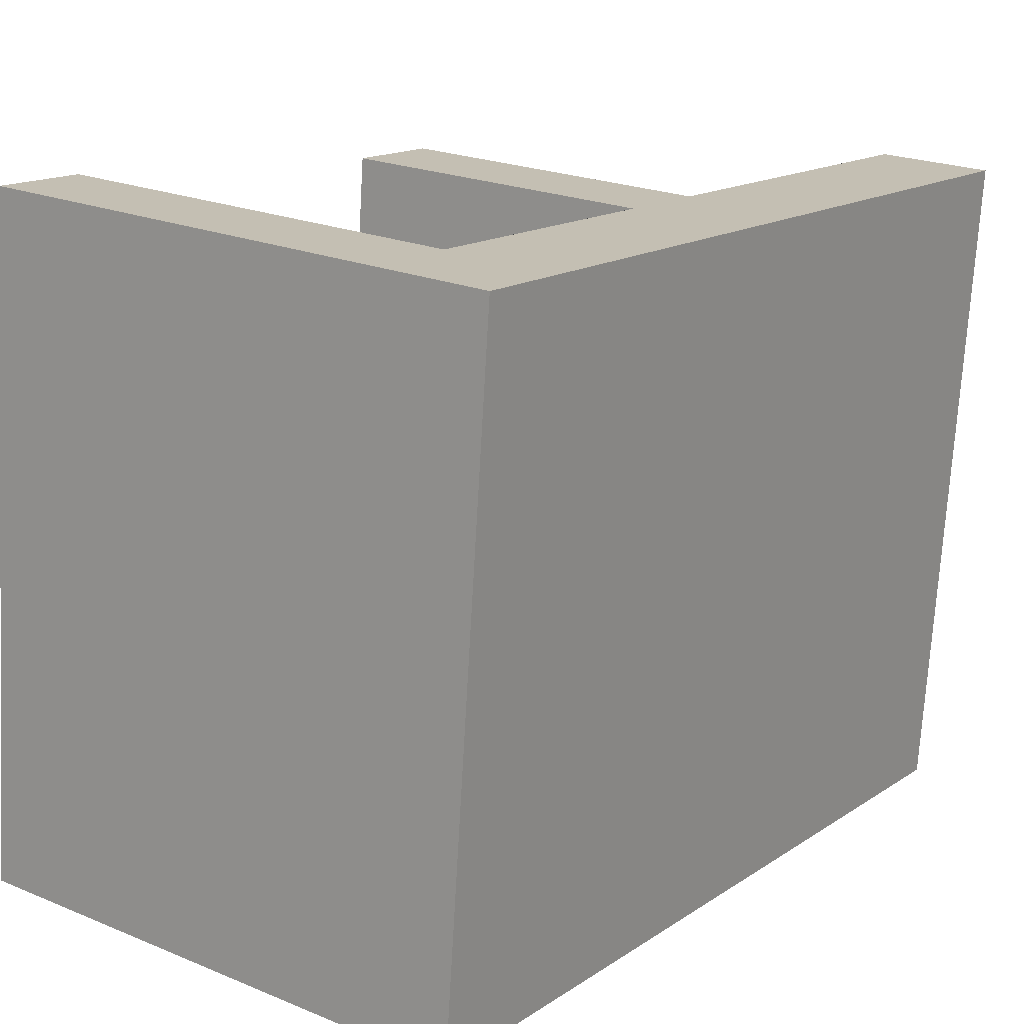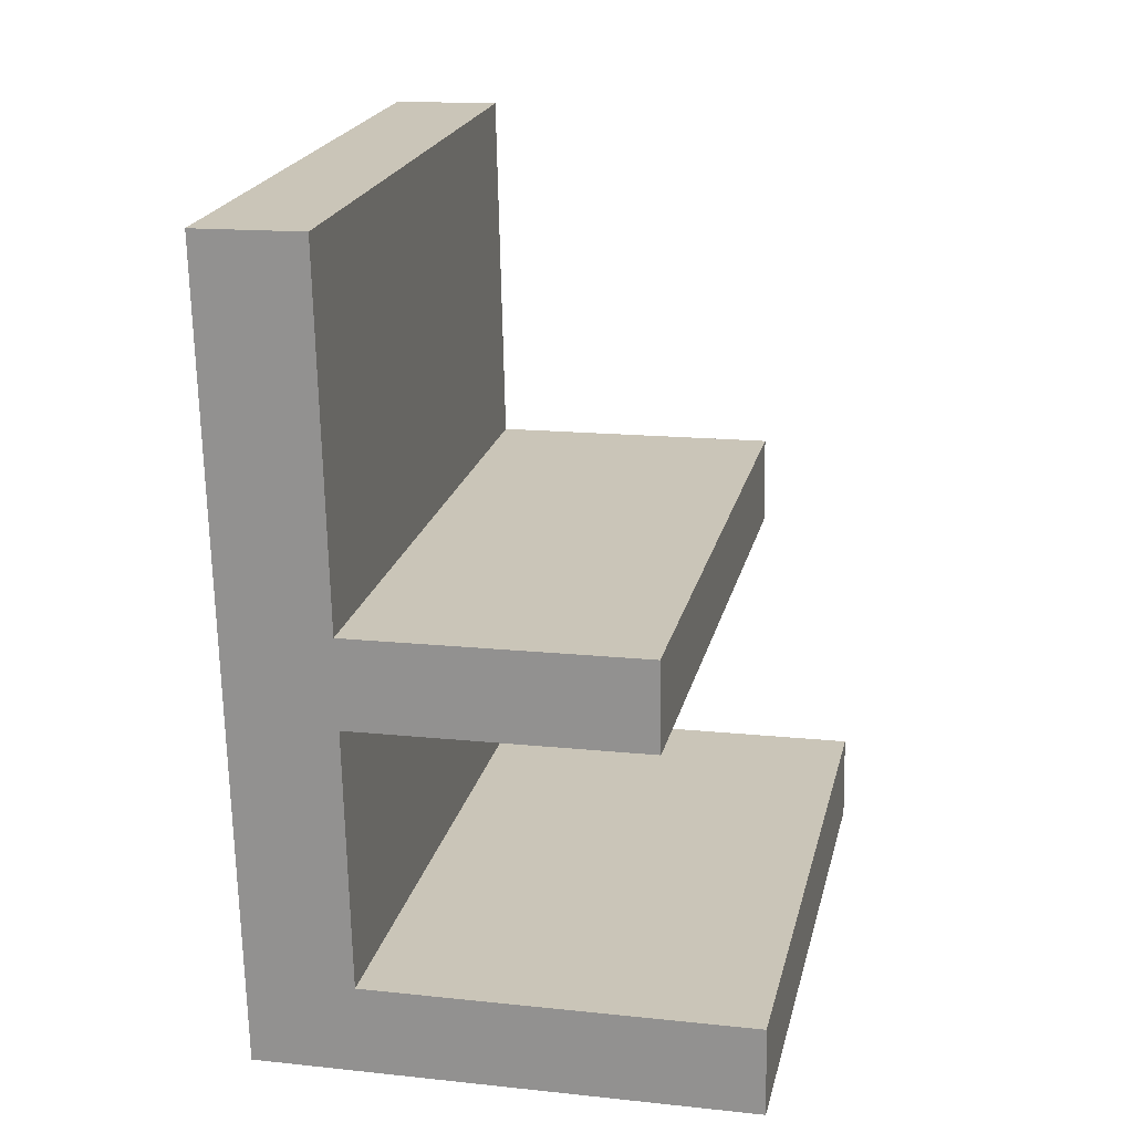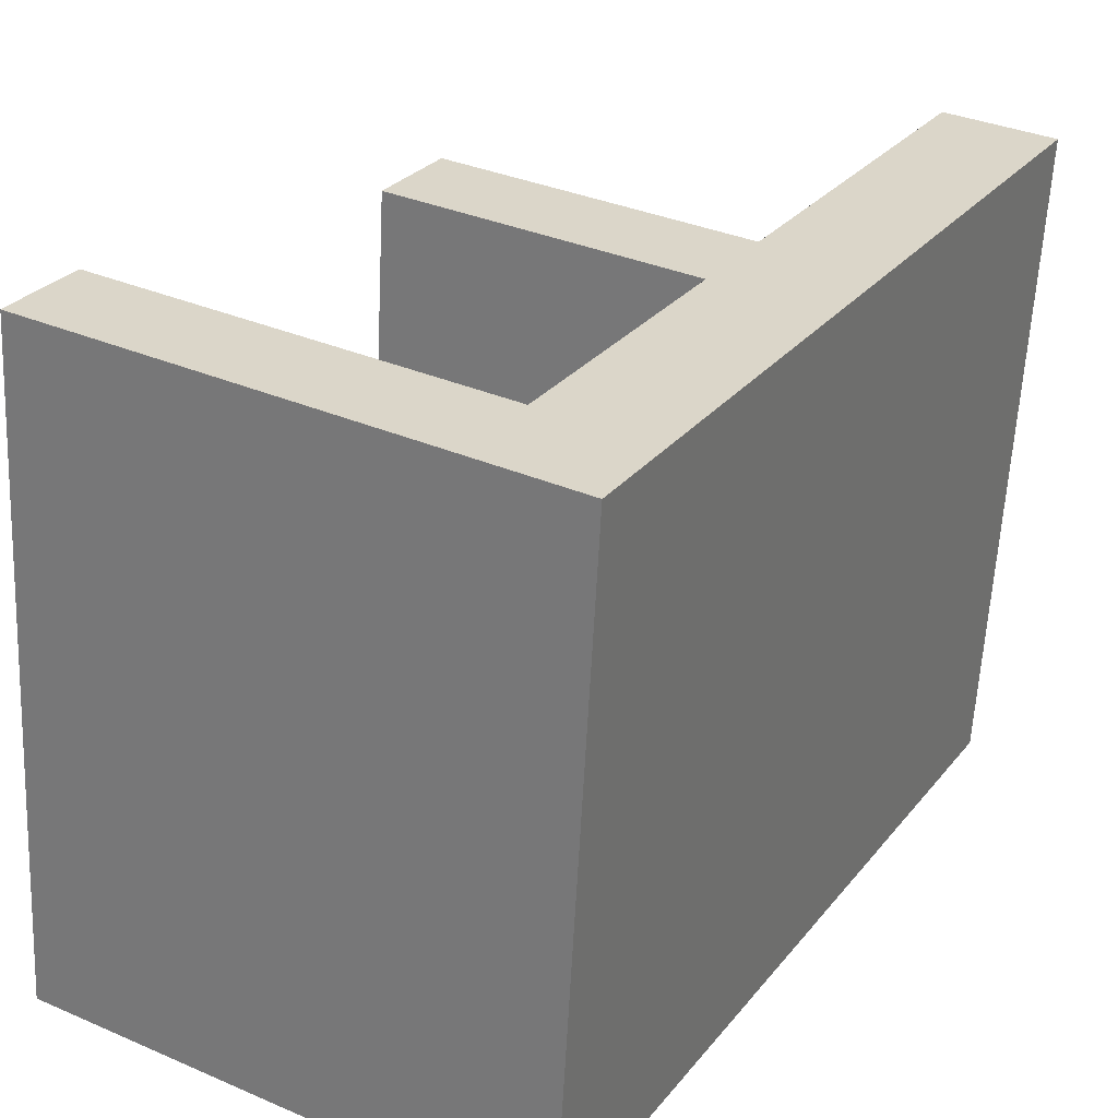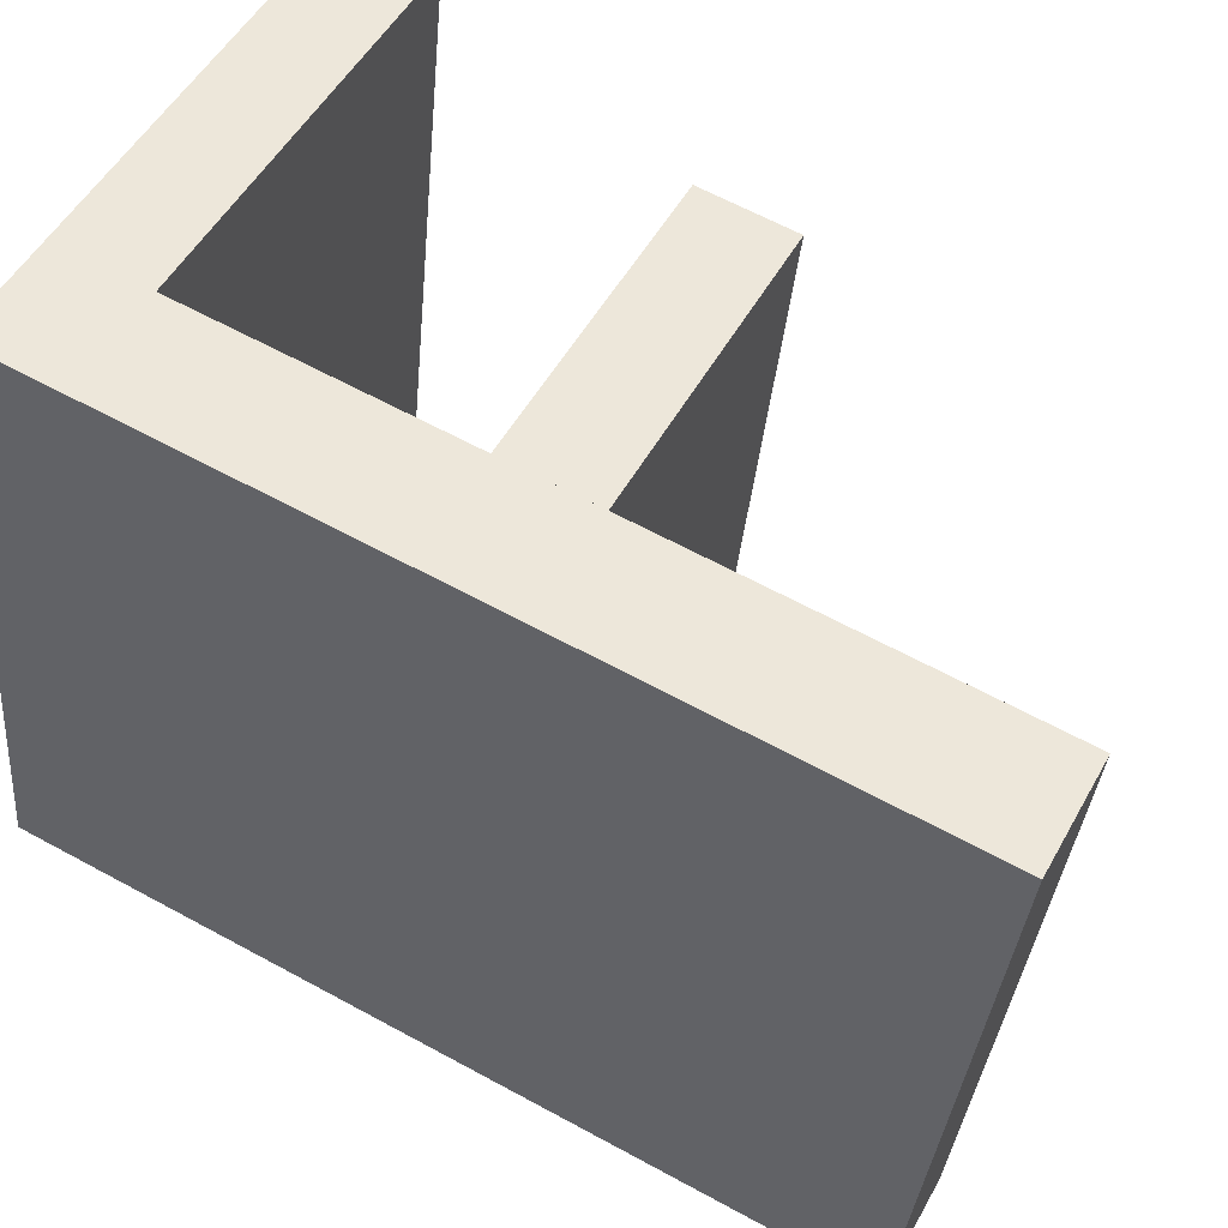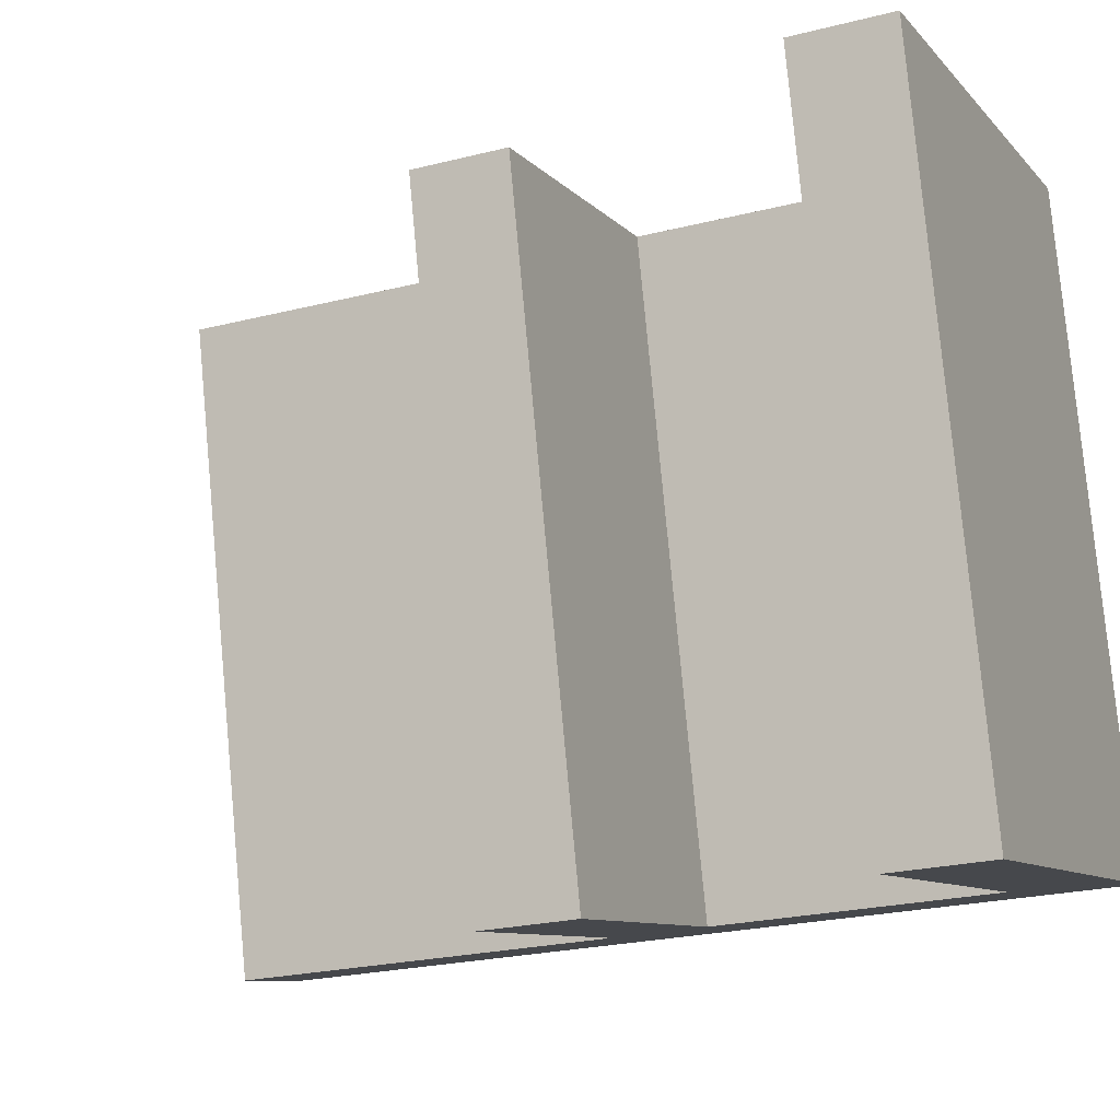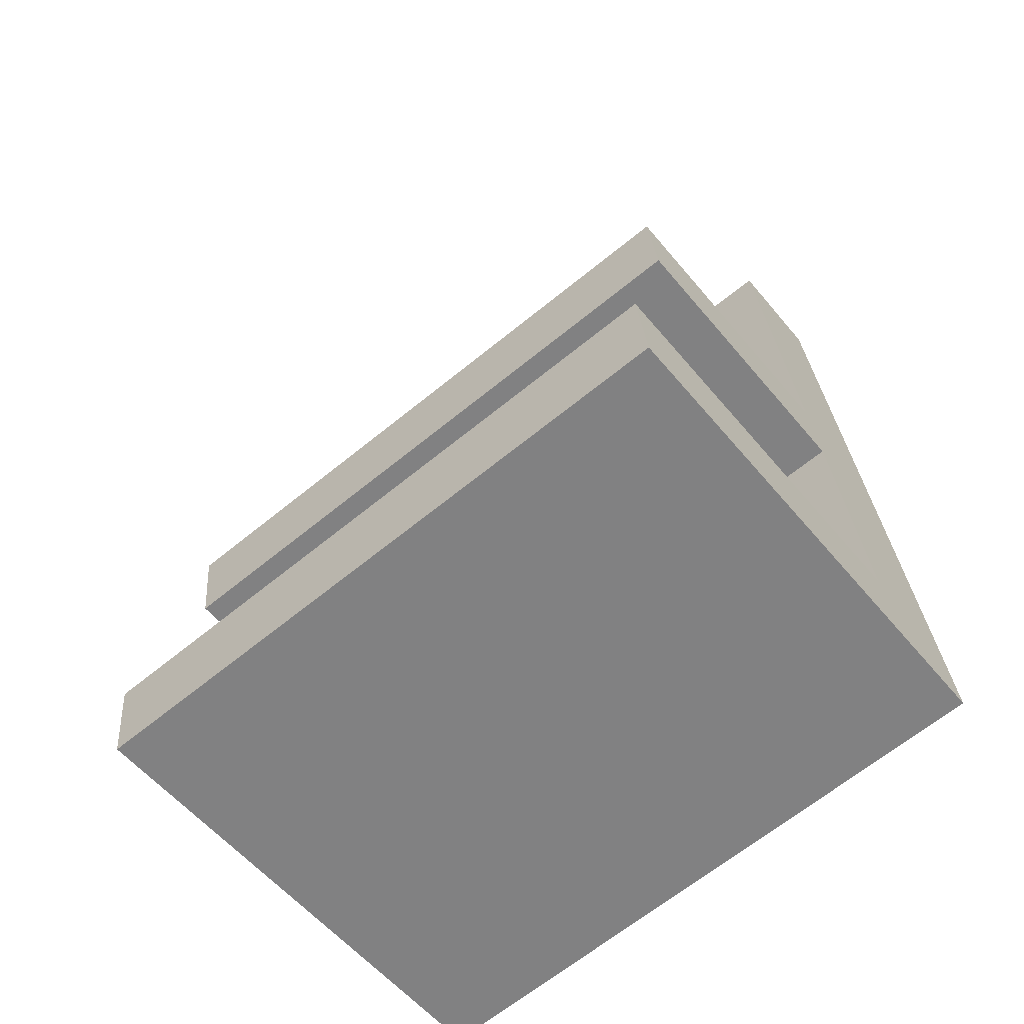
<metadata>
{"format":"obj","ext":"obj","renderer":"f3d","projection":"perspective","resolution":1024,"background":"white","views":[{"elev":22.1,"azim":-144.2,"up":"+Y"},{"elev":15.1,"azim":12.8,"up":"+Z"},{"elev":34.3,"azim":-149.8,"up":"+Y"},{"elev":51.5,"azim":-61.7,"up":"+Y"},{"elev":-8.8,"azim":112.3,"up":"+Y"},{"elev":-56.5,"azim":129.0,"up":"+Z"}]}
</metadata>
<code>
o #ID2798
v -0.3438 0.05632 -0.1944
v -0.3438 0.06822 -0.1858
v -0.3438 0.05558 -0.187
v -0.3438 0.06895 -0.1931
v -0.346 0.05722 -0.2034
v -0.3438 0.05703 -0.2016
v -0.346 0.05558 -0.187
v -0.3359 0.05722 -0.2034
v -0.3359 0.05703 -0.2016
v -0.3378 0.0565 -0.1962
v -0.3438 0.05632 -0.1944
v -0.3438 0.0565 -0.1962
v -0.3378 0.05632 -0.1944
v -0.3438 0.05558 -0.187
v -0.3378 0.06895 -0.1931
v -0.3438 0.05632 -0.1944
v -0.3378 0.05632 -0.1944
v -0.3438 0.06895 -0.1931
v -0.3378 0.06895 -0.1931
v -0.3438 0.06914 -0.1949
v -0.3438 0.06895 -0.1931
v -0.3378 0.06914 -0.1949
v -0.3438 0.06822 -0.1858
v -0.346 0.06986 -0.2021
v -0.346 0.06822 -0.1858
v -0.3438 0.06967 -0.2003
v -0.3359 0.06986 -0.2021
v -0.3359 0.06967 -0.2003
v -0.3438 0.06822 -0.1858
v -0.346 0.05558 -0.187
v -0.3438 0.05558 -0.187
v -0.346 0.06822 -0.1858
v -0.3359 0.06967 -0.2003
v -0.3438 0.05703 -0.2016
v -0.3359 0.05703 -0.2016
v -0.3438 0.06967 -0.2003
v -0.3438 0.05703 -0.2016
v -0.3438 0.06914 -0.1949
v -0.3438 0.0565 -0.1962
v -0.3438 0.06967 -0.2003
v -0.3438 0.06914 -0.1949
v -0.3378 0.0565 -0.1962
v -0.3438 0.0565 -0.1962
v -0.3378 0.06914 -0.1949
v -0.3378 0.0565 -0.1962
v -0.3378 0.06895 -0.1931
v -0.3378 0.05632 -0.1944
v -0.3378 0.06914 -0.1949
v -0.346 0.06986 -0.2021
v -0.346 0.05558 -0.187
v -0.346 0.06822 -0.1858
v -0.346 0.05722 -0.2034
v -0.346 0.06986 -0.2021
v -0.3359 0.05722 -0.2034
v -0.346 0.05722 -0.2034
v -0.3359 0.06986 -0.2021
v -0.3359 0.05722 -0.2034
v -0.3359 0.06967 -0.2003
v -0.3359 0.05703 -0.2016
v -0.3359 0.06986 -0.2021
f 1 2 3
f 3 2 1
f 2 1 4
f 4 1 2
f 5 6 7
f 7 6 5
f 6 5 8
f 8 5 6
f 6 8 9
f 9 8 6
f 10 11 12
f 12 11 10
f 11 10 13
f 13 10 11
f 6 14 7
f 7 14 6
f 14 6 12
f 12 6 14
f 14 12 11
f 11 12 14
f 15 16 17
f 17 16 15
f 16 15 18
f 18 15 16
f 19 20 21
f 21 20 19
f 20 19 22
f 22 19 20
f 23 24 25
f 25 24 23
f 24 23 26
f 26 23 24
f 24 26 27
f 27 26 24
f 26 23 21
f 21 23 26
f 26 21 20
f 20 21 26
f 27 26 28
f 28 26 27
f 29 30 31
f 31 30 29
f 30 29 32
f 32 29 30
f 33 34 35
f 35 34 33
f 34 33 36
f 36 33 34
f 37 38 39
f 39 38 37
f 38 37 40
f 40 37 38
f 41 42 43
f 43 42 41
f 42 41 44
f 44 41 42
f 45 46 47
f 47 46 45
f 46 45 48
f 48 45 46
f 49 50 51
f 51 50 49
f 50 49 52
f 52 49 50
f 53 54 55
f 55 54 53
f 54 53 56
f 56 53 54
f 57 58 59
f 59 58 57
f 58 57 60
f 60 57 58

</code>
